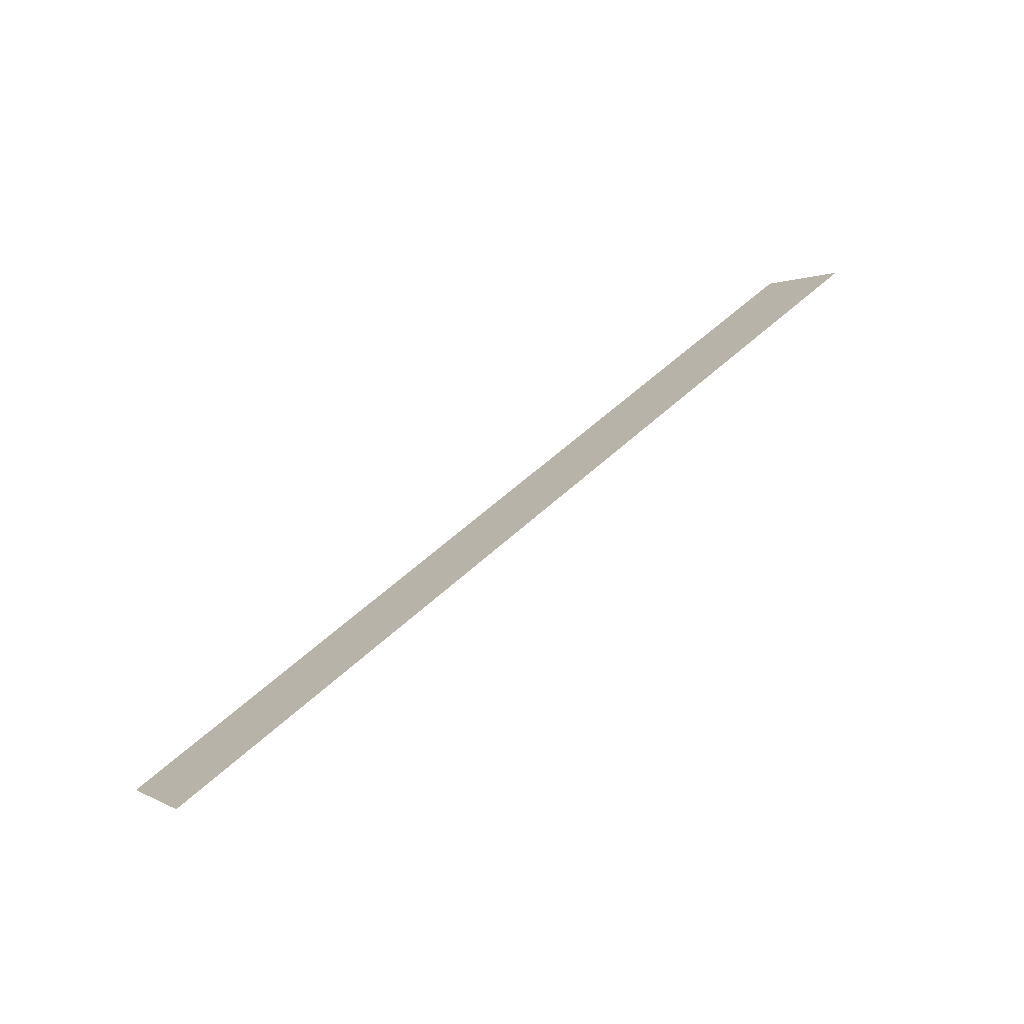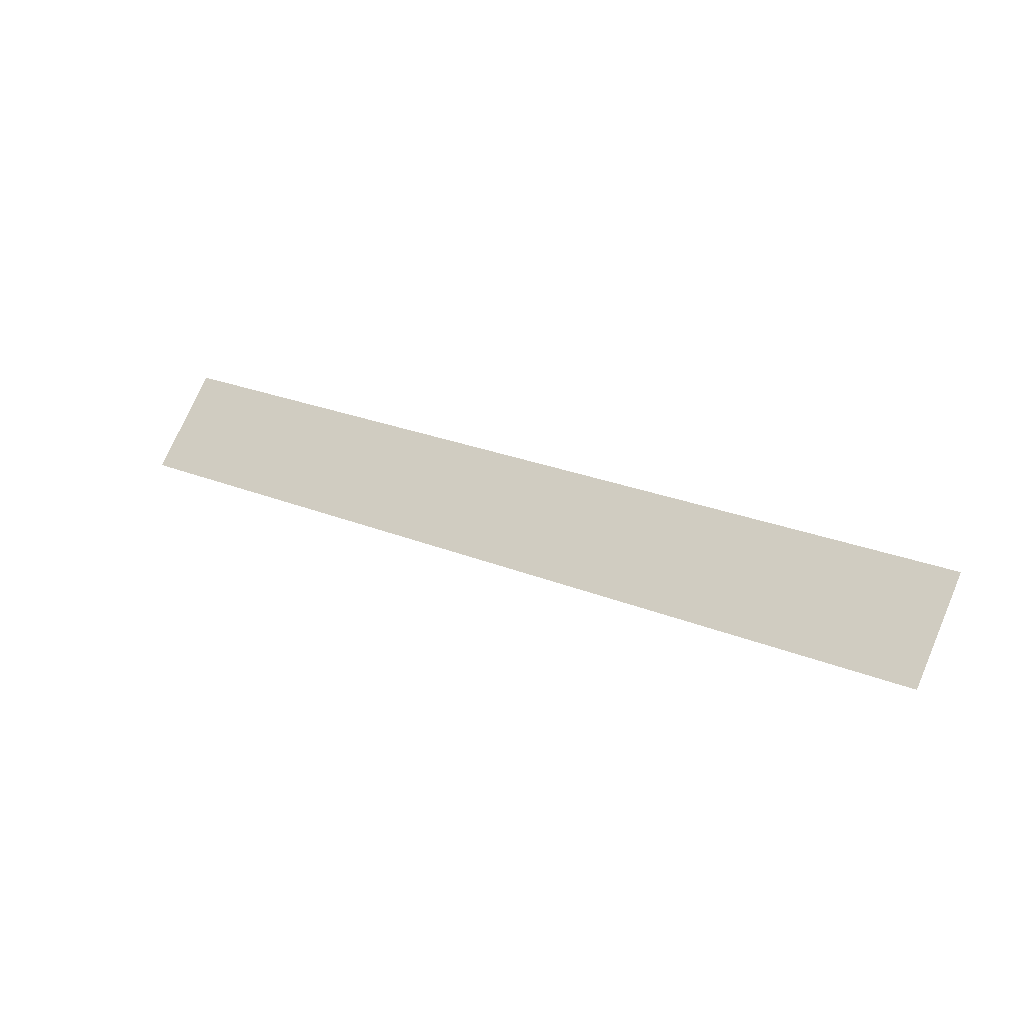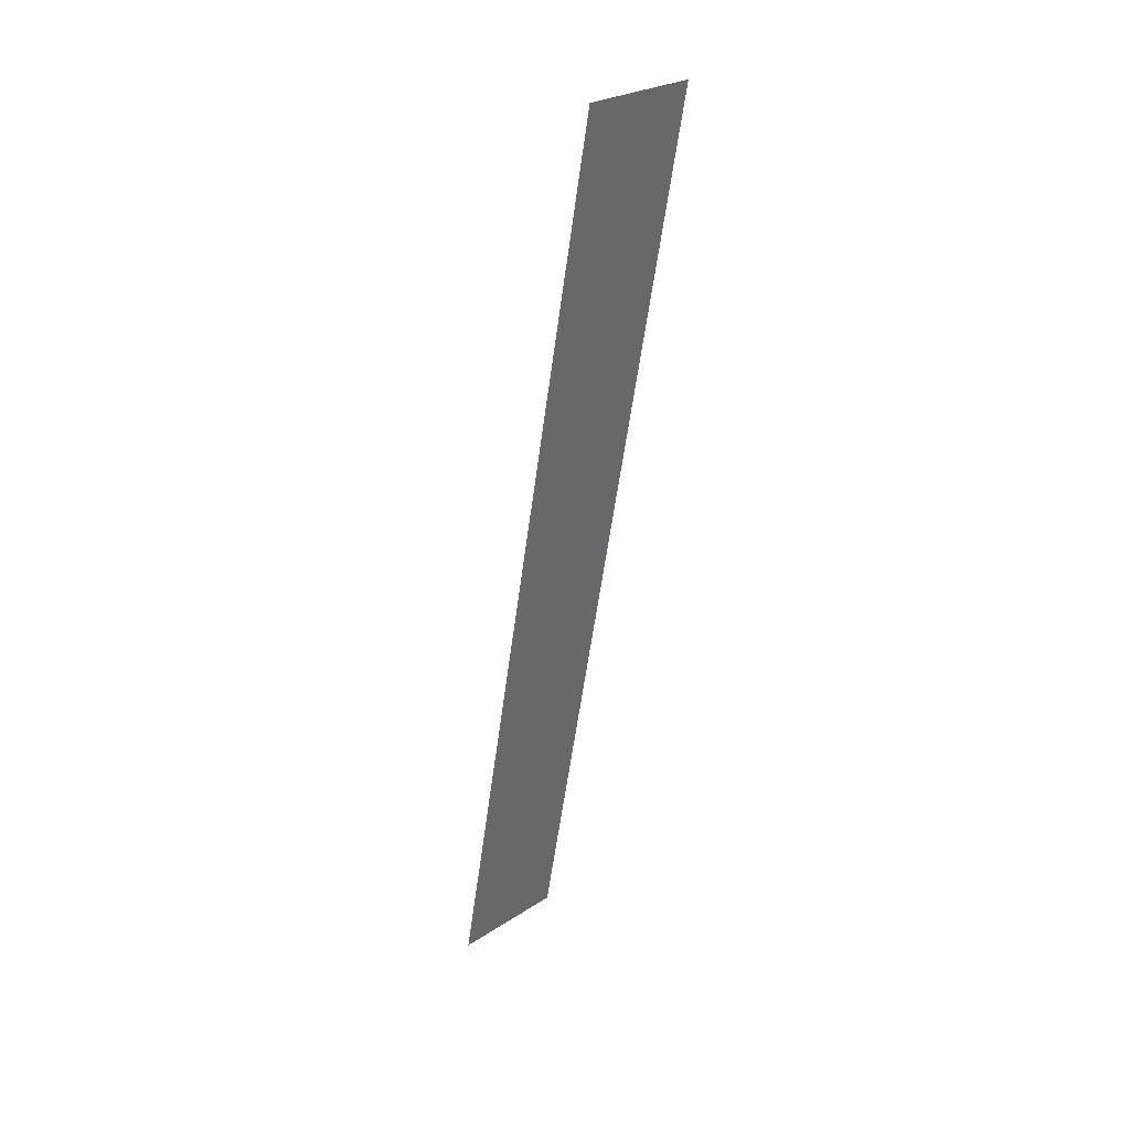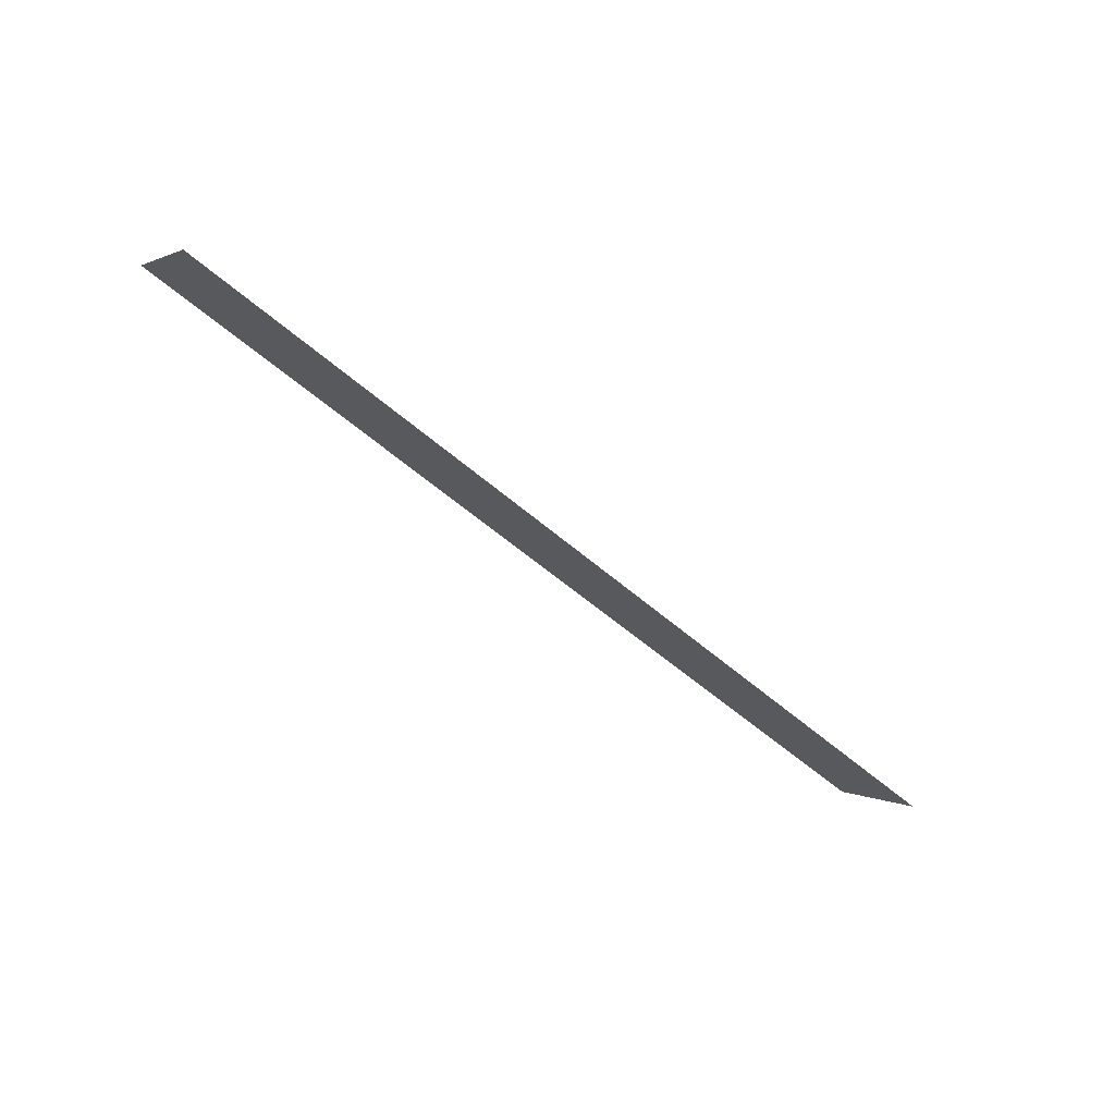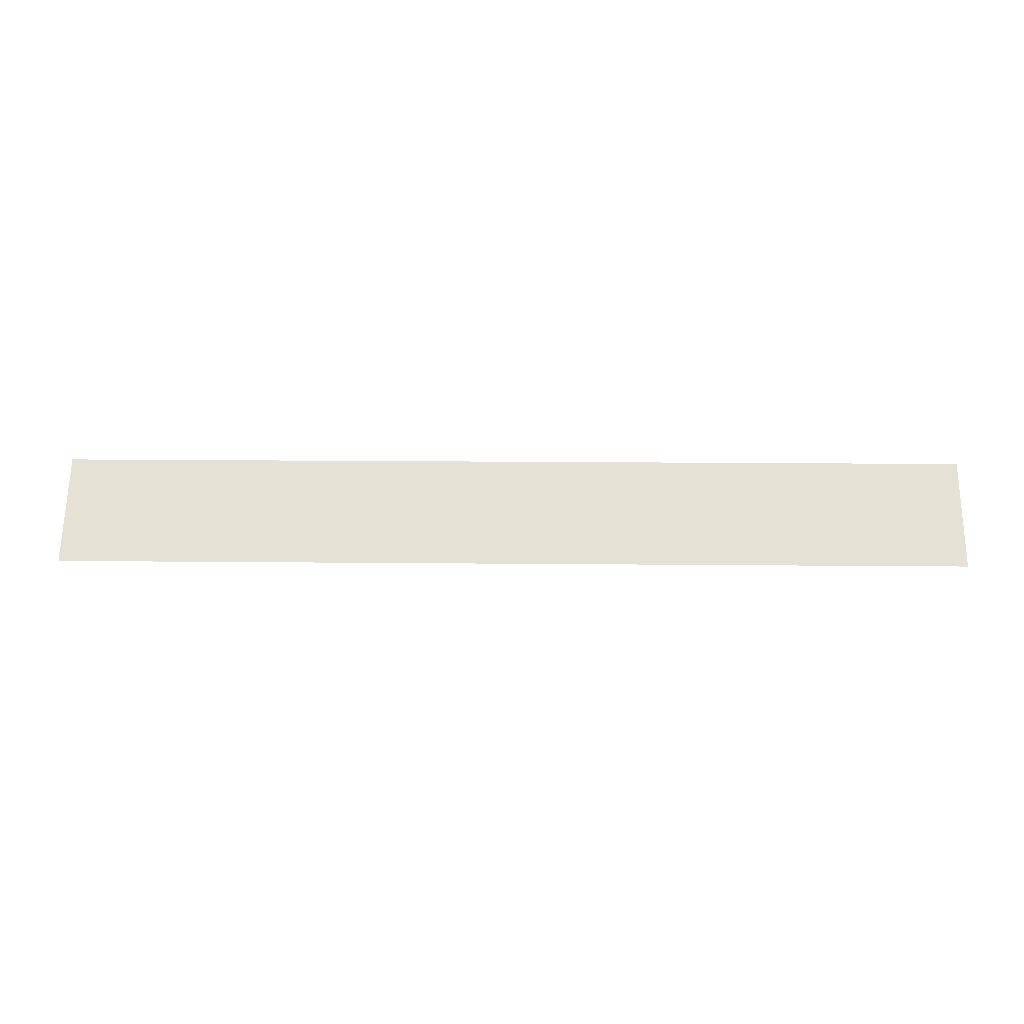
<metadata>
{"format":"obj","ext":"obj","renderer":"f3d","projection":"perspective","resolution":1024,"background":"white","views":[{"elev":55.1,"azim":135.5,"up":"+Z"},{"elev":24.1,"azim":34.2,"up":"+Z"},{"elev":-56.0,"azim":-97.5,"up":"+Y"},{"elev":-52.6,"azim":136.4,"up":"+Y"},{"elev":19.1,"azim":-179.0,"up":"+Y"}]}
</metadata>
<code>
v 0 42.86 5.215
v 12.7 42.86 5.215
v 12.7 44 6.35
v 0 44 6.35
f 2 1 4
f 2 4 3

</code>
